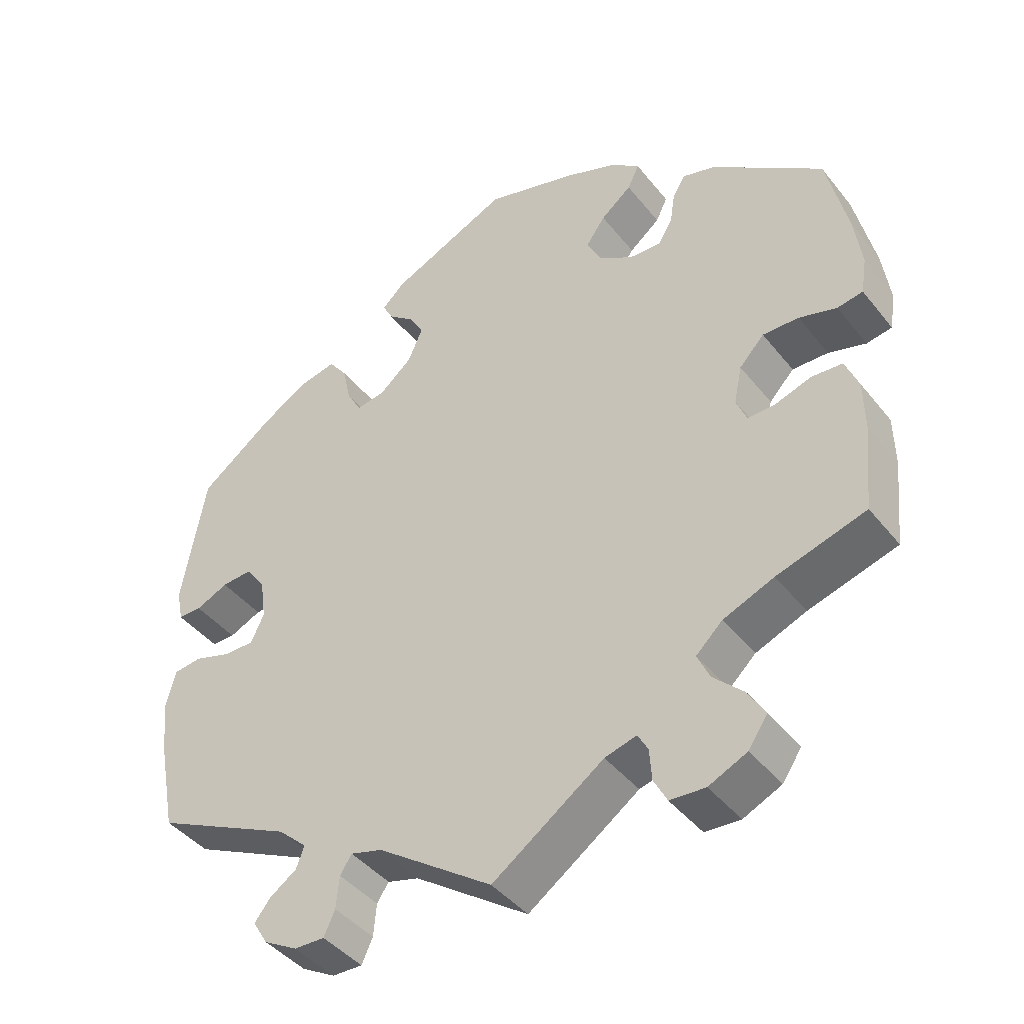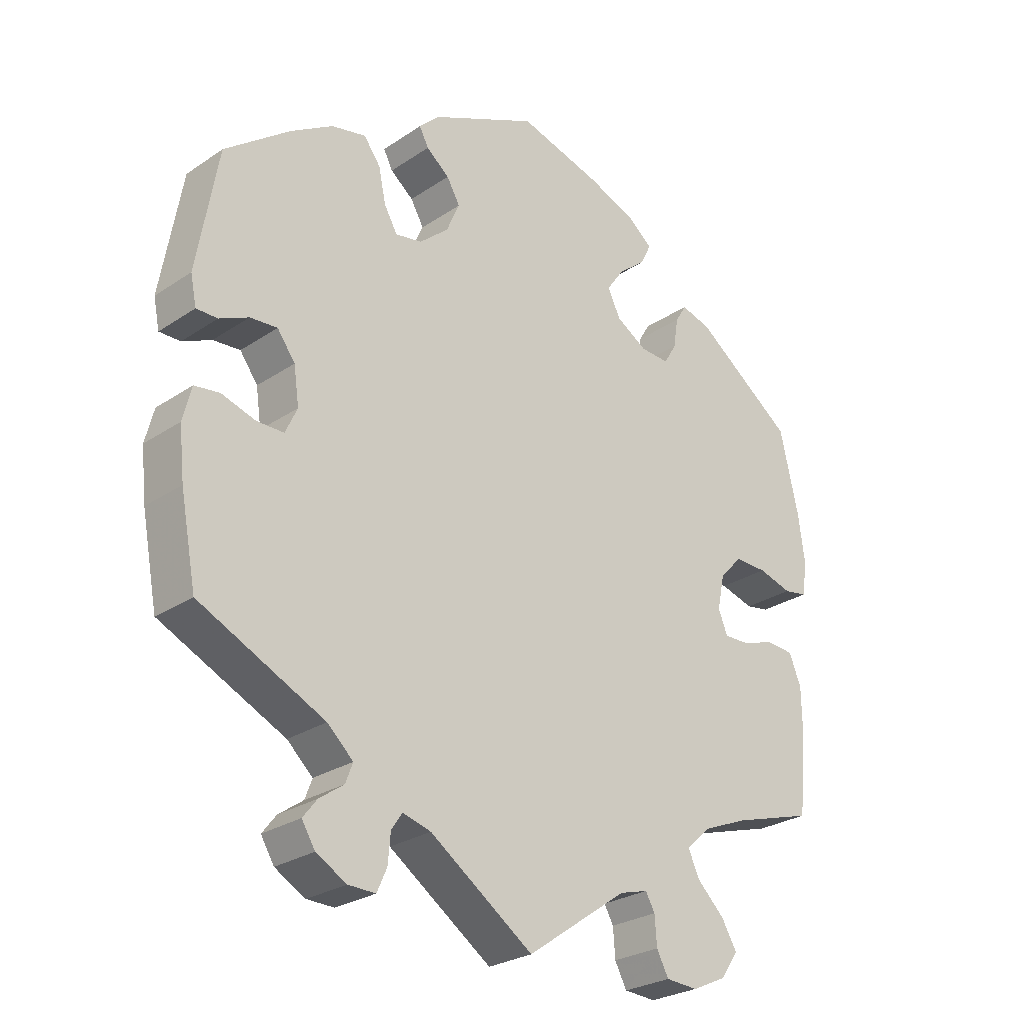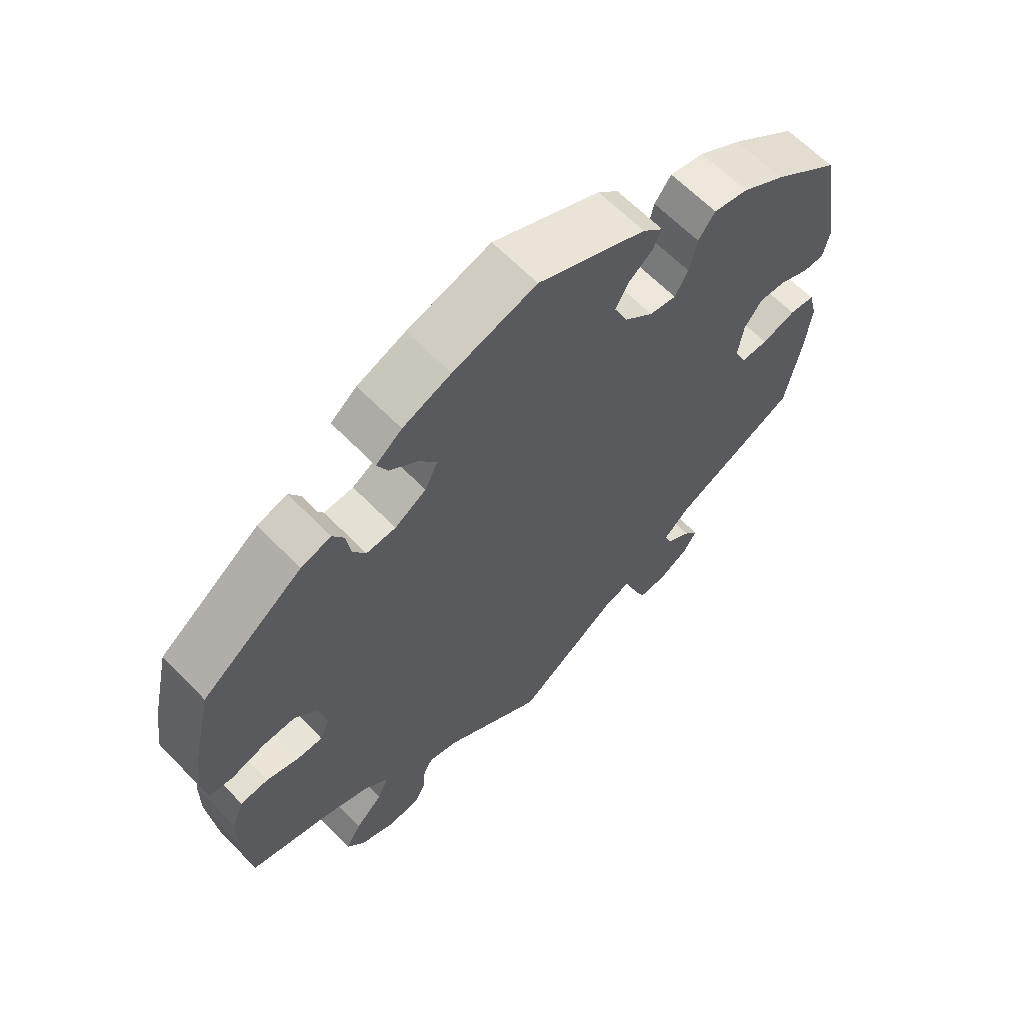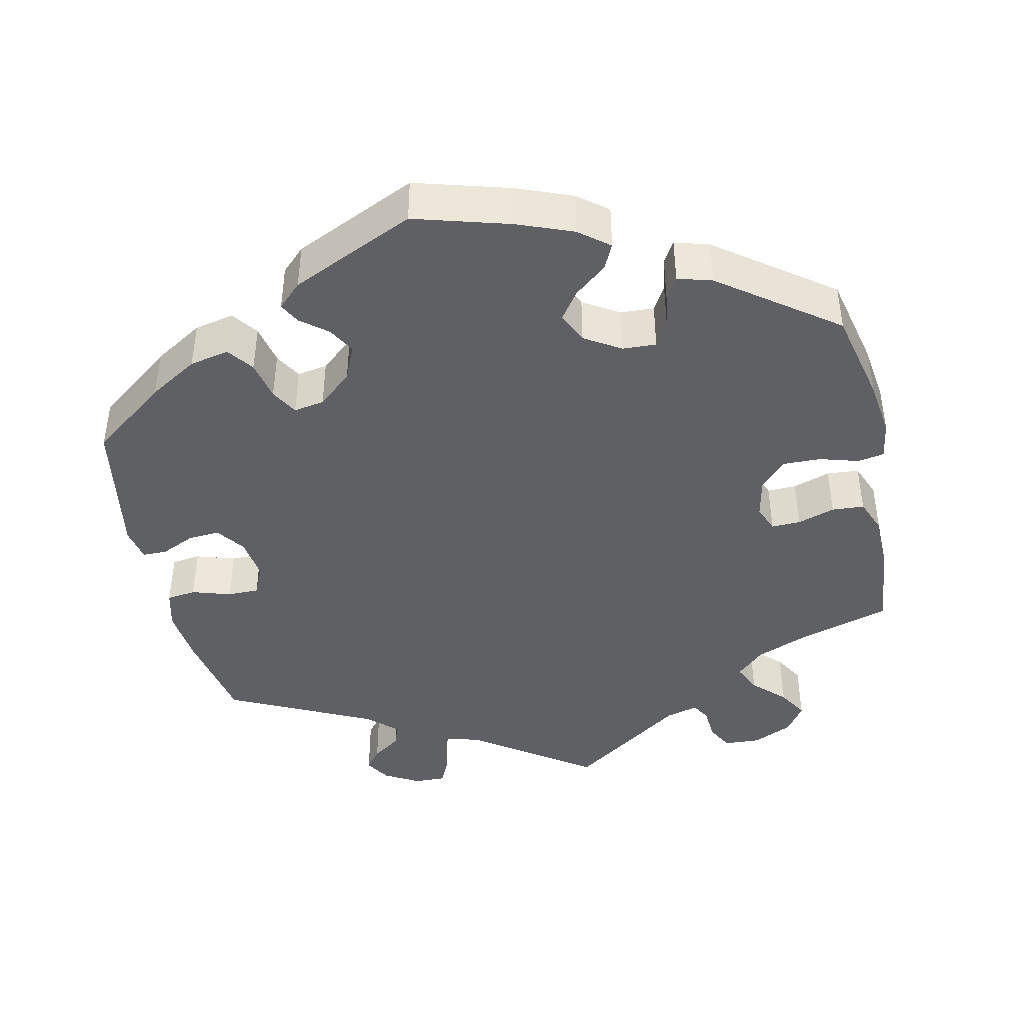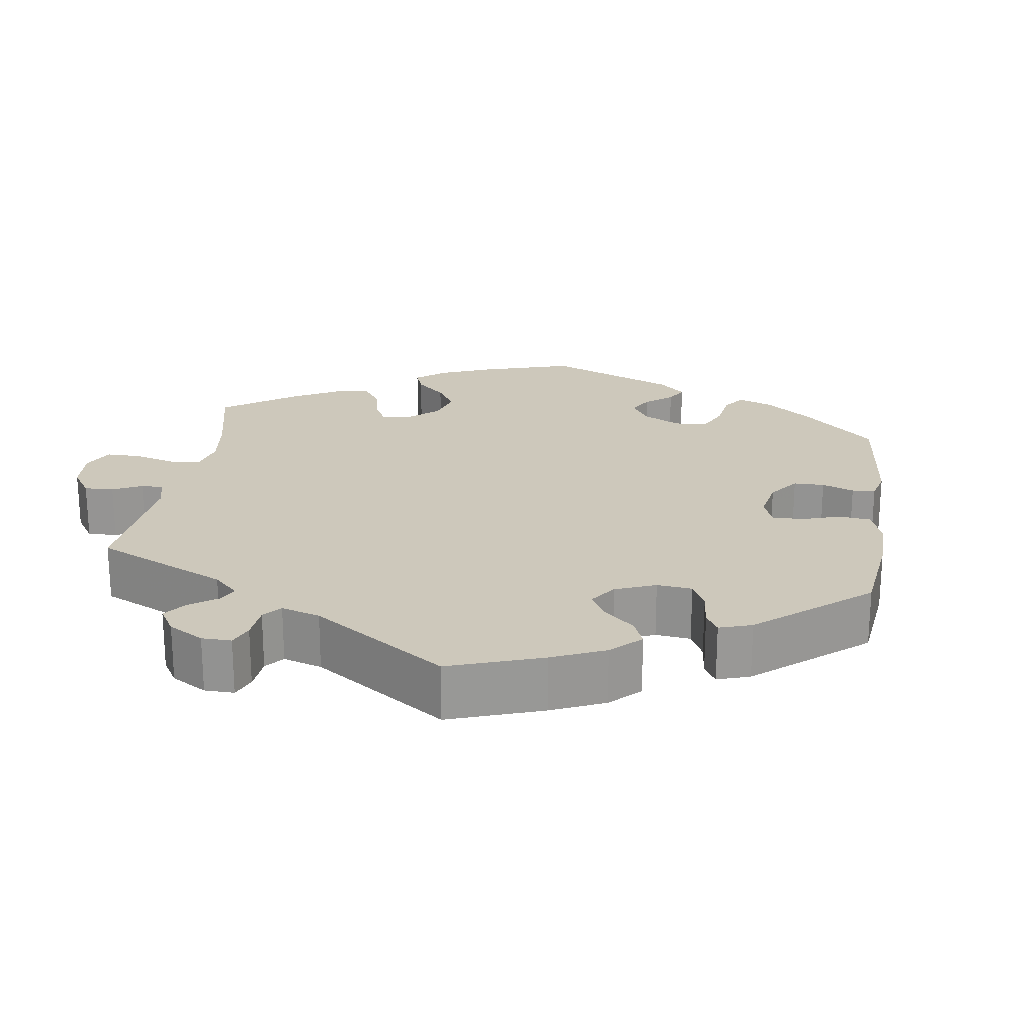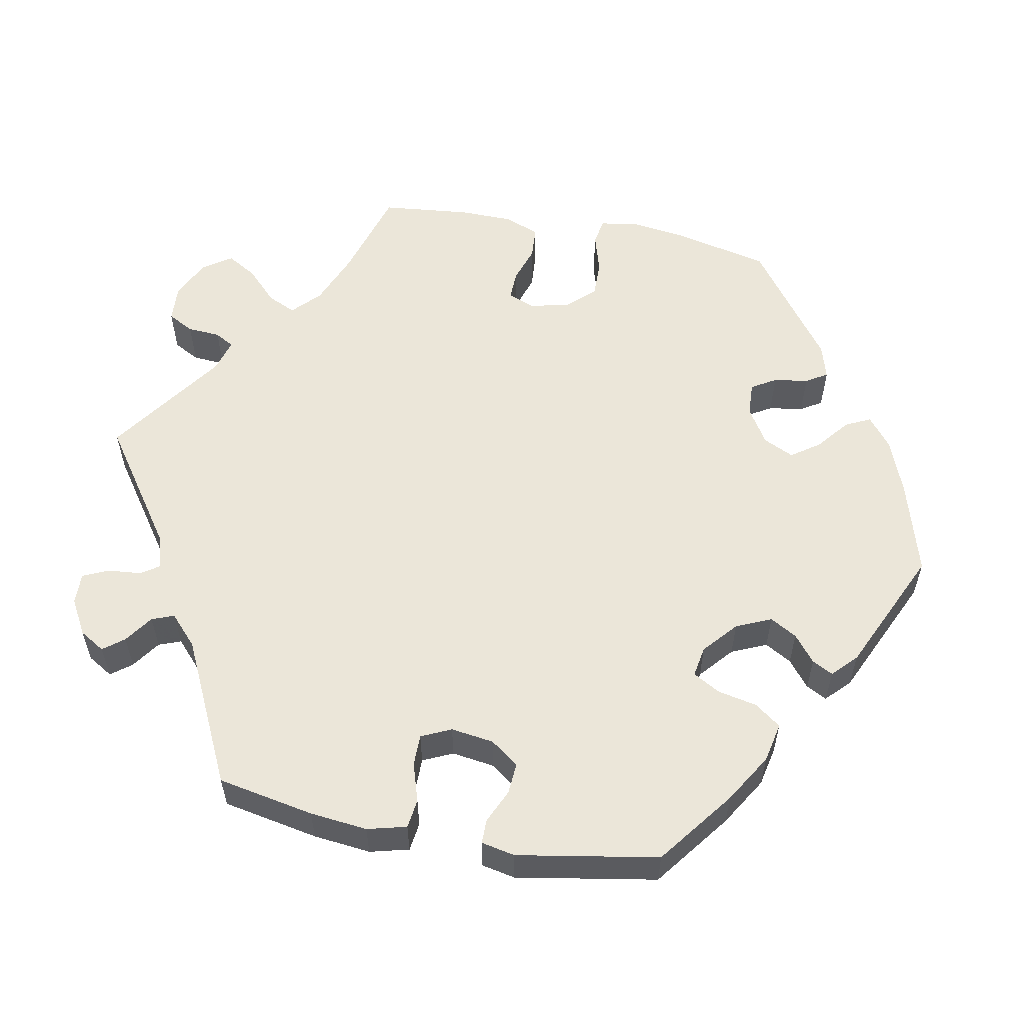
<metadata>
{"format":"obj","ext":"obj","renderer":"f3d","projection":"perspective","resolution":1024,"background":"white","views":[{"elev":-42.9,"azim":35.3,"up":"+Z"},{"elev":-26.7,"azim":-43.7,"up":"+Z"},{"elev":63.5,"azim":135.9,"up":"+Z"},{"elev":-42.9,"azim":12.3,"up":"+Y"},{"elev":21.8,"azim":-111.6,"up":"+Y"},{"elev":56.7,"azim":-79.2,"up":"+Y"}]}
</metadata>
<code>
v -0.156 0.07 -0.469
v -0.199 0.07 -0.457
v -0.215 0.07 -0.481
v -0.219 0.07 -0.525
v -0.234 0.07 -0.558
v -0.275 0.07 -0.557
v -0.321 0.07 -0.531
v -0.341 0.07 -0.498
v -0.32 0.07 -0.471
v -0.283 0.07 -0.445
v -0.272 0.07 -0.416
v -0.311 0.07 -0.38
v -0.5 0.07 -0.289
v -0.524 0.07 -0.163
v -0.532 0.07 -0.088
v -0.519 0.07 -0.037
v -0.481 0.07 -0.032
v -0.43 0.07 -0.048
v -0.389 0.07 -0.048
v -0.371 0.07 -0.009
v -0.379 0.07 0.047
v -0.406 0.07 0.084
v -0.447 0.07 0.081
v -0.491 0.07 0.061
v -0.523 0.07 0.061
v -0.532 0.07 0.105
v -0.5 0.07 0.289
v -0.401 0.07 0.364
v -0.337 0.07 0.403
v -0.285 0.07 0.414
v -0.26 0.07 0.38
v -0.249 0.07 0.328
v -0.229 0.07 0.293
v -0.189 0.07 0.3
v -0.145 0.07 0.338
v -0.125 0.07 0.384
v -0.145 0.07 0.419
v -0.18 0.07 0.447
v -0.194 0.07 0.474
v -0.163 0.07 0.504
v -0.001 0.07 0.578
v 0.124 0.07 0.542
v 0.196 0.07 0.514
v 0.235 0.07 0.483
v 0.219 0.07 0.45
v 0.177 0.07 0.416
v 0.151 0.07 0.379
v 0.17 0.07 0.339
v 0.217 0.07 0.31
v 0.261 0.07 0.308
v 0.28 0.07 0.34
v 0.287 0.07 0.385
v 0.304 0.07 0.413
v 0.349 0.07 0.4
v 0.5 0.07 0.289
v 0.528 0.07 0.166
v 0.538 0.07 0.092
v 0.53 0.07 0.042
v 0.495 0.07 0.036
v 0.444 0.07 0.051
v 0.395 0.07 0.052
v 0.361 0.07 0.016
v 0.35 0.07 -0.036
v 0.364 0.07 -0.071
v 0.402 0.07 -0.07
v 0.451 0.07 -0.054
v 0.493 0.07 -0.057
v 0.511 0.07 -0.102
v 0.512 0.07 -0.172
v 0.5 0.07 -0.289
v 0.379 0.07 -0.325
v 0.31 0.07 -0.353
v 0.274 0.07 -0.387
v 0.291 0.07 -0.424
v 0.332 0.07 -0.464
v 0.355 0.07 -0.503
v 0.329 0.07 -0.541
v 0.277 0.07 -0.565
v 0.229 0.07 -0.562
v 0.211 0.07 -0.528
v 0.208 0.07 -0.485
v 0.194 0.07 -0.46
v 0.151 0.07 -0.472
v 0 0.07 -0.578
v -0.156 0 -0.469
v -0.199 0 -0.457
v -0.215 0 -0.481
v -0.219 0 -0.525
v -0.234 0 -0.558
v -0.275 0 -0.557
v -0.321 0 -0.531
v -0.341 0 -0.498
v -0.32 0 -0.471
v -0.283 0 -0.445
v -0.272 0 -0.416
v -0.311 0 -0.38
v -0.5 0 -0.289
v -0.524 0 -0.163
v -0.532 0 -0.088
v -0.519 0 -0.037
v -0.481 0 -0.032
v -0.43 0 -0.048
v -0.389 0 -0.048
v -0.371 0 -0.009
v -0.379 0 0.047
v -0.406 0 0.084
v -0.447 0 0.081
v -0.491 0 0.061
v -0.523 0 0.061
v -0.532 0 0.105
v -0.5 0 0.289
v -0.401 0 0.364
v -0.337 0 0.403
v -0.285 0 0.414
v -0.26 0 0.38
v -0.249 0 0.328
v -0.229 0 0.293
v -0.189 0 0.3
v -0.145 0 0.338
v -0.125 0 0.384
v -0.145 0 0.419
v -0.18 0 0.447
v -0.194 0 0.474
v -0.163 0 0.504
v -0.001 0 0.578
v 0.124 0 0.542
v 0.196 0 0.514
v 0.235 0 0.483
v 0.219 0 0.45
v 0.177 0 0.416
v 0.151 0 0.379
v 0.17 0 0.339
v 0.217 0 0.31
v 0.261 0 0.308
v 0.28 0 0.34
v 0.287 0 0.385
v 0.304 0 0.413
v 0.349 0 0.4
v 0.5 0 0.289
v 0.528 0 0.166
v 0.538 0 0.092
v 0.53 0 0.042
v 0.495 0 0.036
v 0.444 0 0.051
v 0.395 0 0.052
v 0.361 0 0.016
v 0.35 0 -0.036
v 0.364 0 -0.071
v 0.402 0 -0.07
v 0.451 0 -0.054
v 0.493 0 -0.057
v 0.511 0 -0.102
v 0.512 0 -0.172
v 0.5 0 -0.289
v 0.379 0 -0.325
v 0.31 0 -0.353
v 0.274 0 -0.387
v 0.291 0 -0.424
v 0.332 0 -0.464
v 0.355 0 -0.503
v 0.329 0 -0.541
v 0.277 0 -0.565
v 0.229 0 -0.562
v 0.211 0 -0.528
v 0.208 0 -0.485
v 0.194 0 -0.46
v 0.151 0 -0.472
v 0 0 -0.578
f 83 84 1
f 82 83 1 2
f 78 79 80 81
f 78 81 82
f 77 78 82
f 74 75 76 77
f 73 74 77 82
f 72 73 82 2
f 68 69 70 71
f 68 71 72 2
f 65 66 67 68
f 64 65 68 2
f 57 58 59 60
f 57 60 61
f 56 57 61
f 55 56 61
f 54 55 61 62
f 51 52 53 54
f 50 51 54 62
f 43 44 45 46
f 43 46 47
f 42 43 47
f 41 42 47
f 40 41 47 48
f 37 38 39 40
f 36 37 40 48
f 29 30 31 32
f 29 32 33
f 28 29 33
f 27 28 33
f 26 27 33
f 23 24 25 26
f 22 23 26 33
f 21 22 33 34
f 15 16 17 18
f 15 18 19
f 12 13 14 15
f 11 12 15 19
f 7 8 9 10
f 5 6 7 10
f 3 4 5 10
f 2 3 10 11
f 63 64 2 11
f 49 50 62 63
f 35 36 48 49
f 20 21 34 35
f 20 35 49 63
f 11 19 20 63
f 85 168 167
f 86 85 167 166
f 165 164 163 162
f 166 165 162
f 166 162 161
f 161 160 159 158
f 166 161 158 157
f 86 166 157 156
f 155 154 153 152
f 86 156 155 152
f 152 151 150 149
f 86 152 149 148
f 144 143 142 141
f 145 144 141
f 145 141 140
f 145 140 139
f 146 145 139 138
f 138 137 136 135
f 146 138 135 134
f 130 129 128 127
f 131 130 127
f 131 127 126
f 131 126 125
f 132 131 125 124
f 124 123 122 121
f 132 124 121 120
f 116 115 114 113
f 117 116 113
f 117 113 112
f 117 112 111
f 117 111 110
f 110 109 108 107
f 117 110 107 106
f 118 117 106 105
f 102 101 100 99
f 103 102 99
f 99 98 97 96
f 103 99 96 95
f 94 93 92 91
f 94 91 90 89
f 94 89 88 87
f 95 94 87 86
f 95 86 148 147
f 147 146 134 133
f 133 132 120 119
f 119 118 105 104
f 147 133 119 104
f 147 104 103 95
f 1 85 86 2
f 2 86 87 3
f 3 87 88 4
f 4 88 89 5
f 5 89 90 6
f 6 90 91 7
f 7 91 92 8
f 8 92 93 9
f 9 93 94 10
f 10 94 95 11
f 11 95 96 12
f 12 96 97 13
f 13 97 98 14
f 14 98 99 15
f 15 99 100 16
f 16 100 101 17
f 17 101 102 18
f 18 102 103 19
f 19 103 104 20
f 20 104 105 21
f 21 105 106 22
f 22 106 107 23
f 23 107 108 24
f 24 108 109 25
f 25 109 110 26
f 26 110 111 27
f 27 111 112 28
f 28 112 113 29
f 29 113 114 30
f 30 114 115 31
f 31 115 116 32
f 32 116 117 33
f 33 117 118 34
f 34 118 119 35
f 35 119 120 36
f 36 120 121 37
f 37 121 122 38
f 38 122 123 39
f 39 123 124 40
f 40 124 125 41
f 41 125 126 42
f 42 126 127 43
f 43 127 128 44
f 44 128 129 45
f 45 129 130 46
f 46 130 131 47
f 47 131 132 48
f 48 132 133 49
f 49 133 134 50
f 50 134 135 51
f 51 135 136 52
f 52 136 137 53
f 53 137 138 54
f 54 138 139 55
f 55 139 140 56
f 56 140 141 57
f 57 141 142 58
f 58 142 143 59
f 59 143 144 60
f 60 144 145 61
f 61 145 146 62
f 62 146 147 63
f 63 147 148 64
f 64 148 149 65
f 65 149 150 66
f 66 150 151 67
f 67 151 152 68
f 68 152 153 69
f 69 153 154 70
f 70 154 155 71
f 71 155 156 72
f 72 156 157 73
f 73 157 158 74
f 74 158 159 75
f 75 159 160 76
f 76 160 161 77
f 77 161 162 78
f 78 162 163 79
f 79 163 164 80
f 80 164 165 81
f 81 165 166 82
f 82 166 167 83
f 83 167 168 84
f 84 168 85 1

</code>
